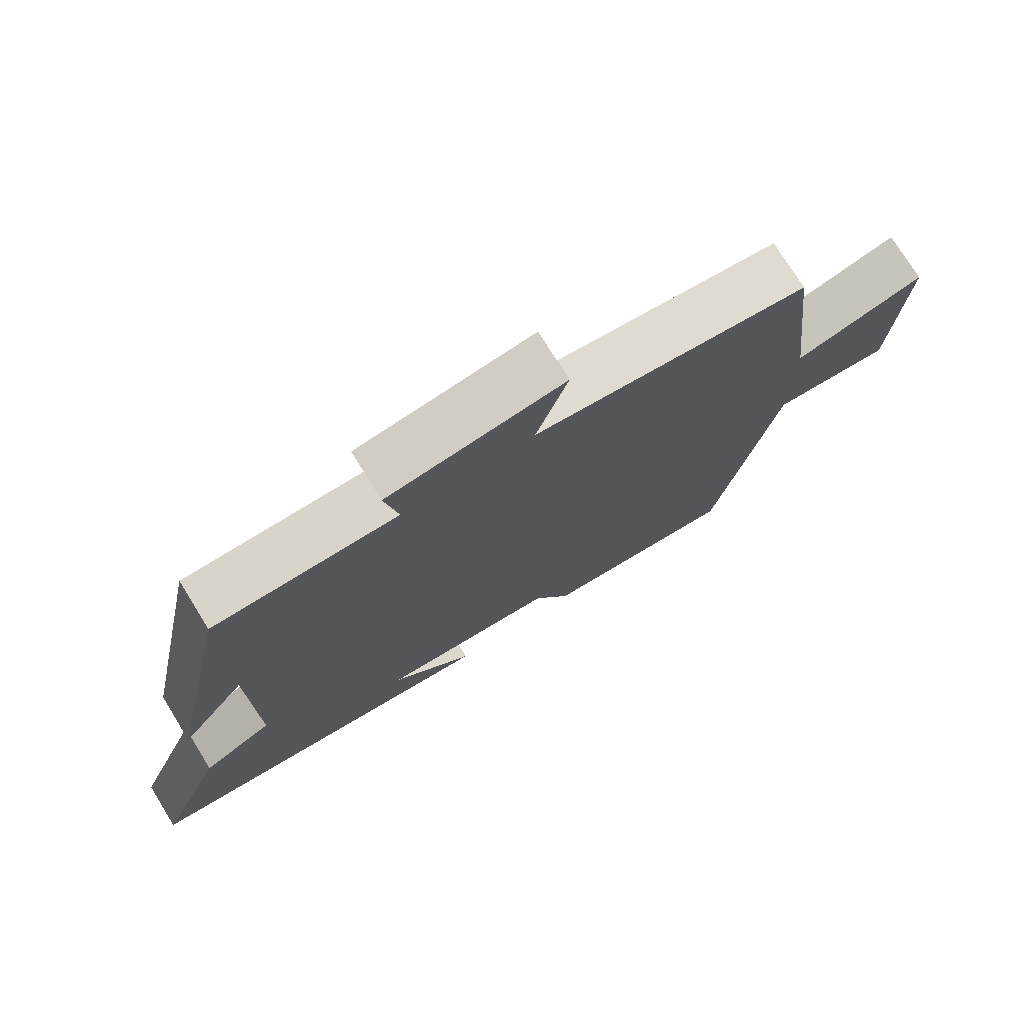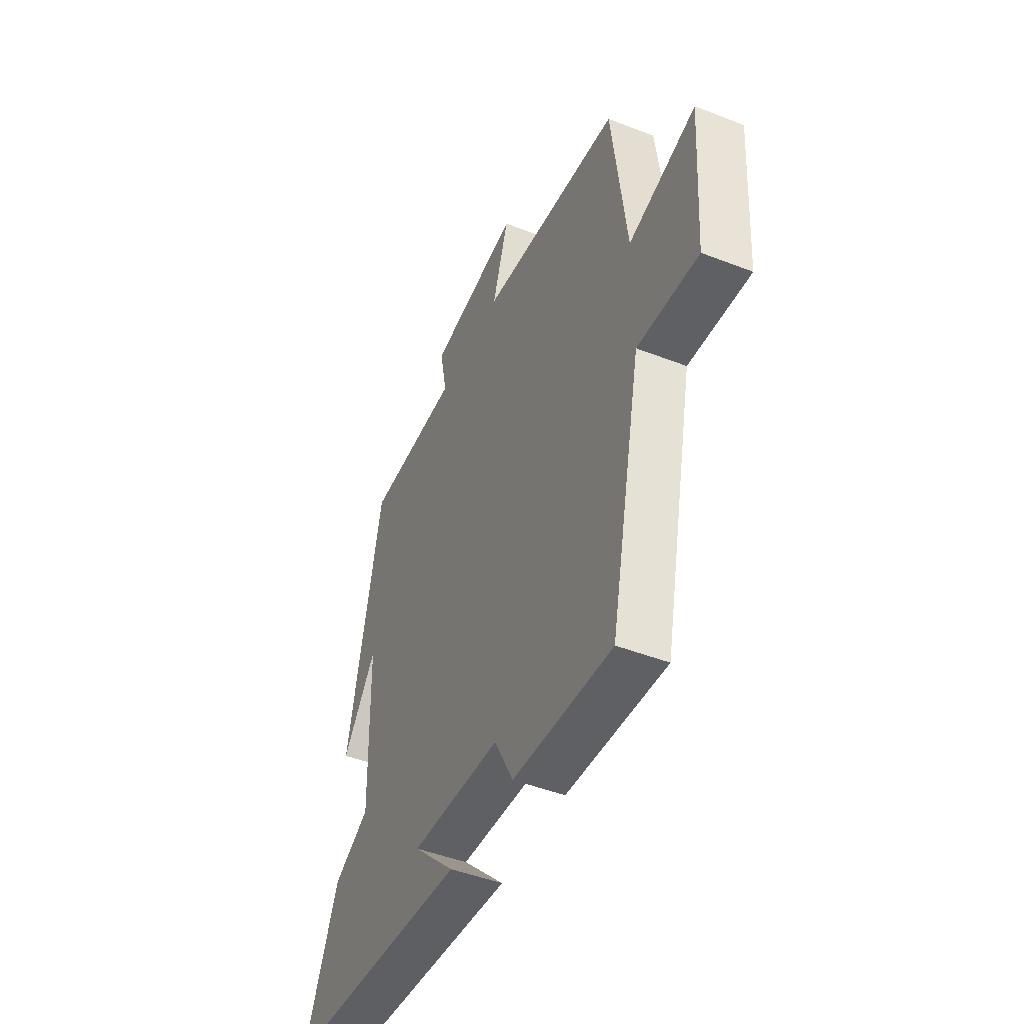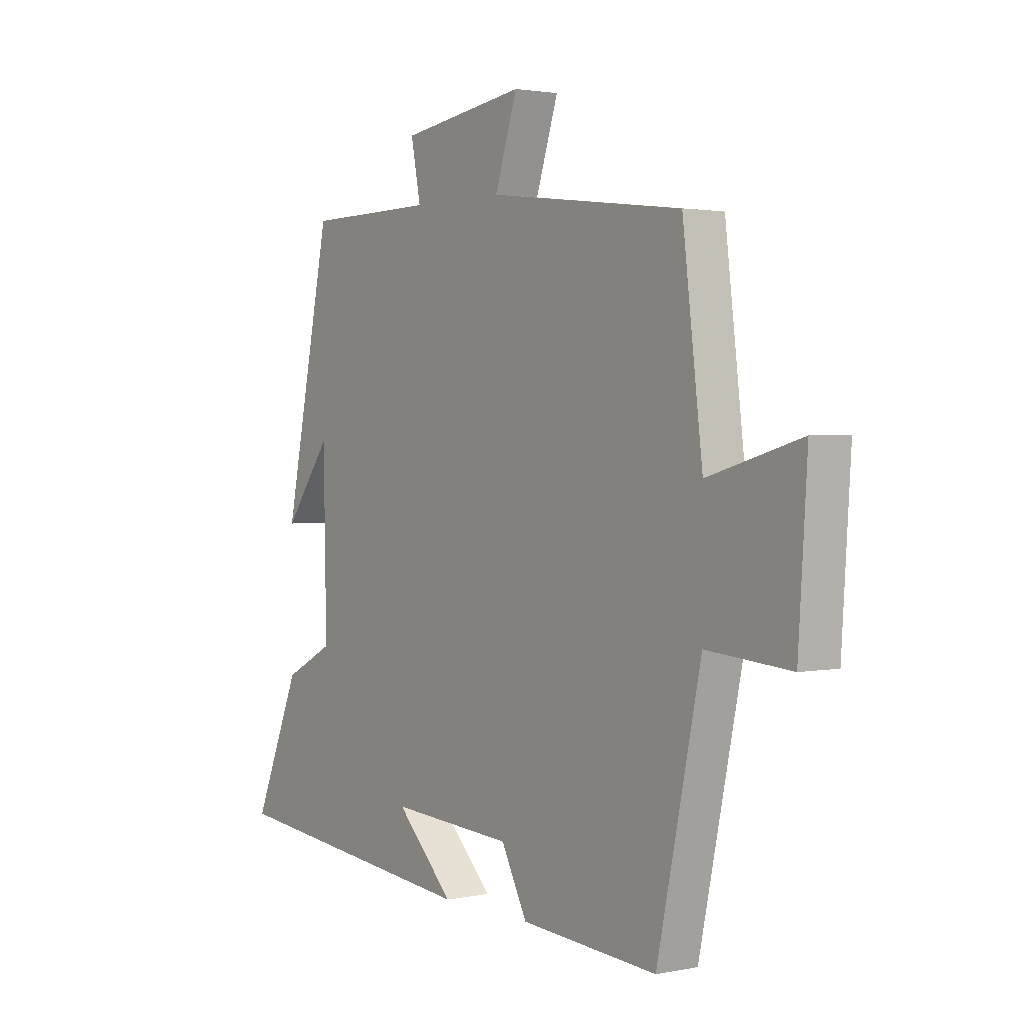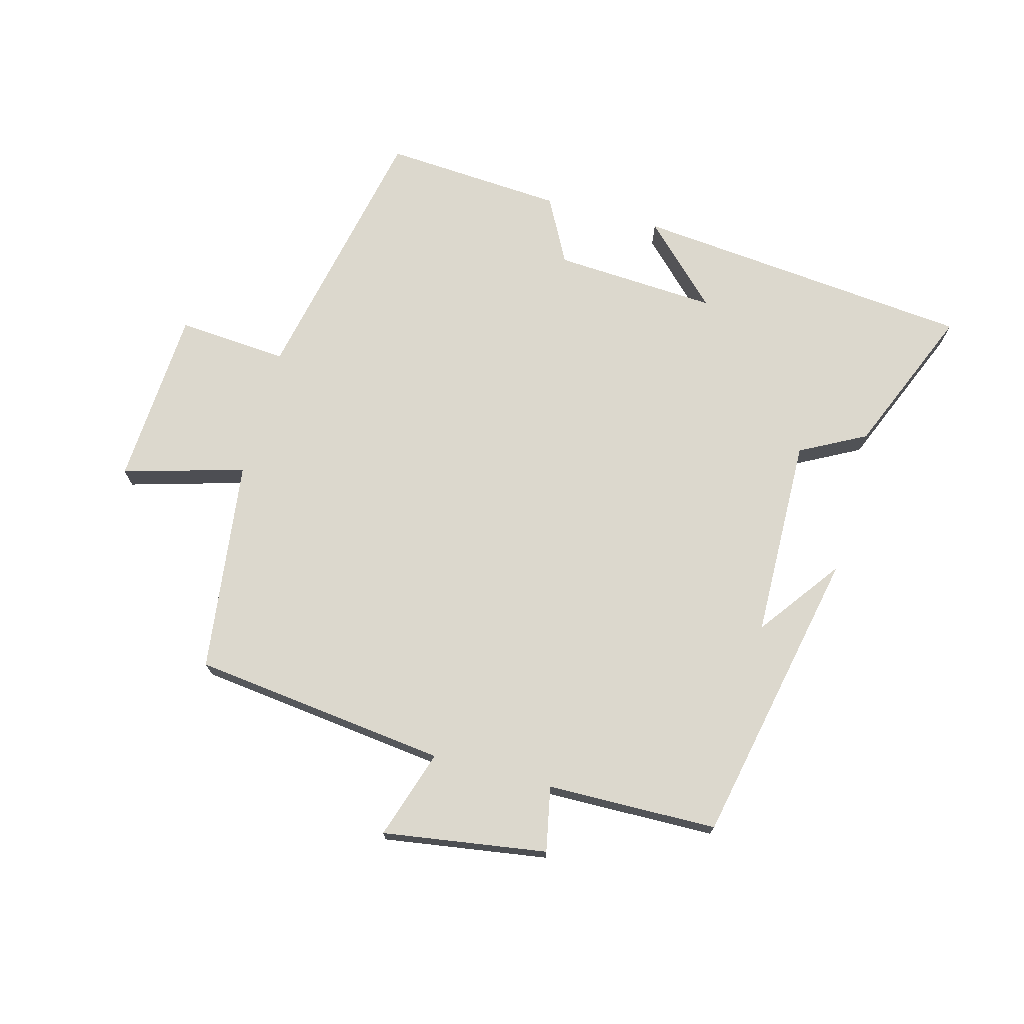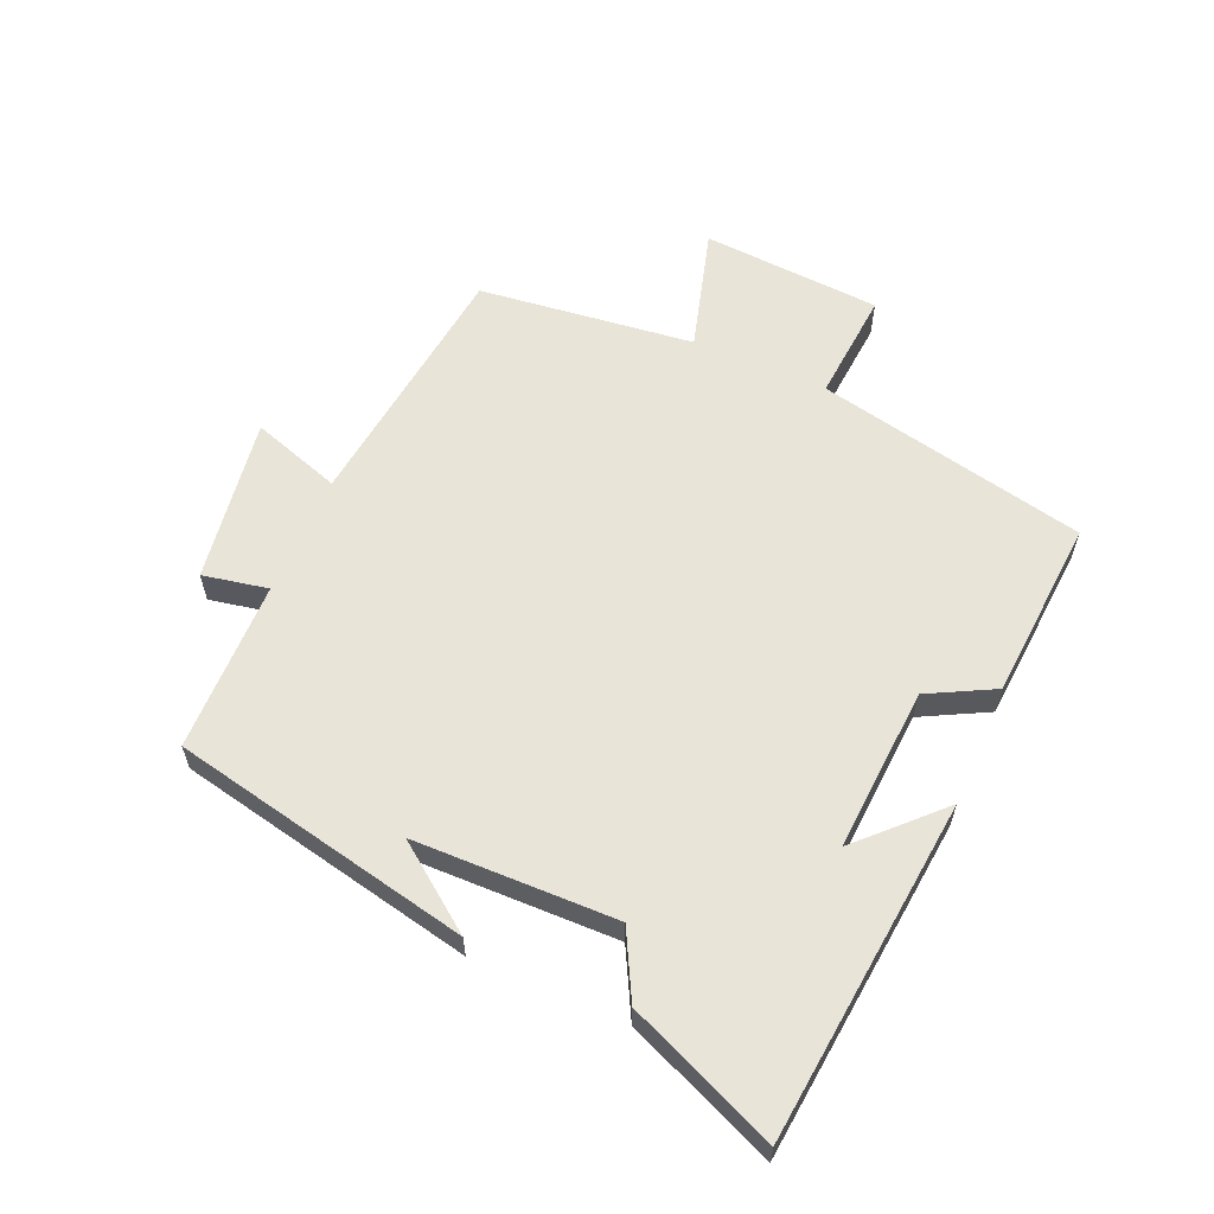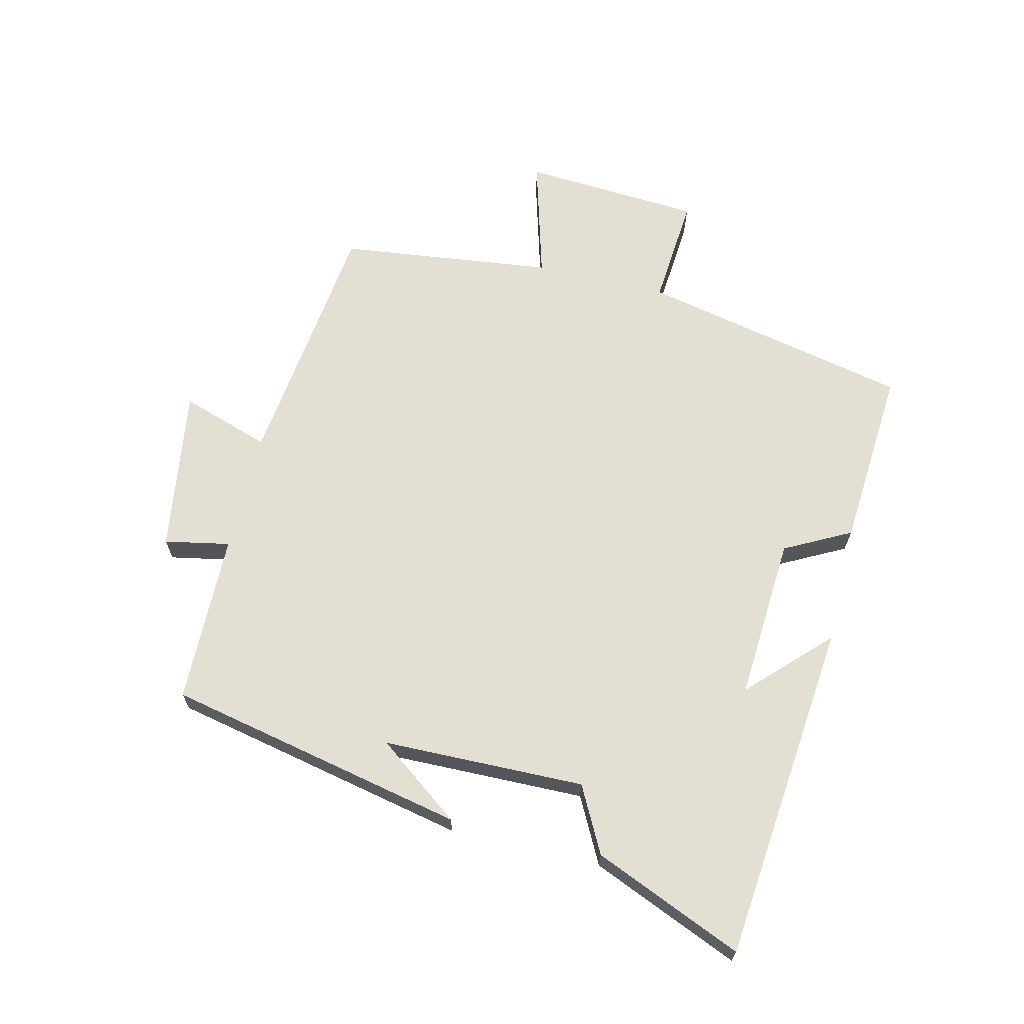
<metadata>
{"format":"obj","ext":"obj","renderer":"f3d","projection":"perspective","resolution":1024,"background":"white","views":[{"elev":74.6,"azim":148.3,"up":"+Z"},{"elev":-46.3,"azim":-114.0,"up":"+Z"},{"elev":2.0,"azim":-125.7,"up":"+Z"},{"elev":72.5,"azim":14.9,"up":"+Y"},{"elev":60.4,"azim":113.5,"up":"+Y"},{"elev":66.7,"azim":103.5,"up":"+Y"}]}
</metadata>
<code>
v 0.598 0.07 -0.446
v 0.063 0.07 -0.5
v 0.183 0.07 -0.381
v -0.073 0.07 -0.397
v -0.127 0.07 -0.5
v -0.41 0.07 -0.52
v -0.5 0.07 -0.097
v -0.673 0.07 -0.111
v -0.691 0.07 0.169
v -0.5 0.07 0.115
v -0.459 0.07 0.451
v -0.058 0.07 0.5
v -0.104 0.07 0.64
v 0.154 0.07 0.602
v 0.134 0.07 0.5
v 0.402 0.07 0.496
v 0.5 0.07 0.027
v 0.403 0.07 0.157
v 0.397 0.07 -0.159
v 0.5 0.07 -0.213
v 0.598 0 -0.446
v 0.063 0 -0.5
v 0.183 0 -0.381
v -0.073 0 -0.397
v -0.127 0 -0.5
v -0.41 0 -0.52
v -0.5 0 -0.097
v -0.673 0 -0.111
v -0.691 0 0.169
v -0.5 0 0.115
v -0.459 0 0.451
v -0.058 0 0.5
v -0.104 0 0.64
v 0.154 0 0.602
v 0.134 0 0.5
v 0.402 0 0.496
v 0.5 0 0.027
v 0.403 0 0.157
v 0.397 0 -0.159
v 0.5 0 -0.213
f 19 20 1
f 16 17 18
f 15 16 18 19
f 12 13 14 15
f 12 15 19
f 11 12 19
f 10 11 19
f 7 8 9 10
f 6 7 10
f 5 6 10
f 4 5 10
f 3 4 10 19
f 1 2 3
f 1 3 19
f 21 40 39
f 38 37 36
f 39 38 36 35
f 35 34 33 32
f 39 35 32
f 39 32 31
f 39 31 30
f 30 29 28 27
f 30 27 26
f 30 26 25
f 30 25 24
f 39 30 24 23
f 23 22 21
f 39 23 21
f 1 21 22 2
f 2 22 23 3
f 3 23 24 4
f 4 24 25 5
f 5 25 26 6
f 6 26 27 7
f 7 27 28 8
f 8 28 29 9
f 9 29 30 10
f 10 30 31 11
f 11 31 32 12
f 12 32 33 13
f 13 33 34 14
f 14 34 35 15
f 15 35 36 16
f 16 36 37 17
f 17 37 38 18
f 18 38 39 19
f 19 39 40 20
f 20 40 21 1

</code>
